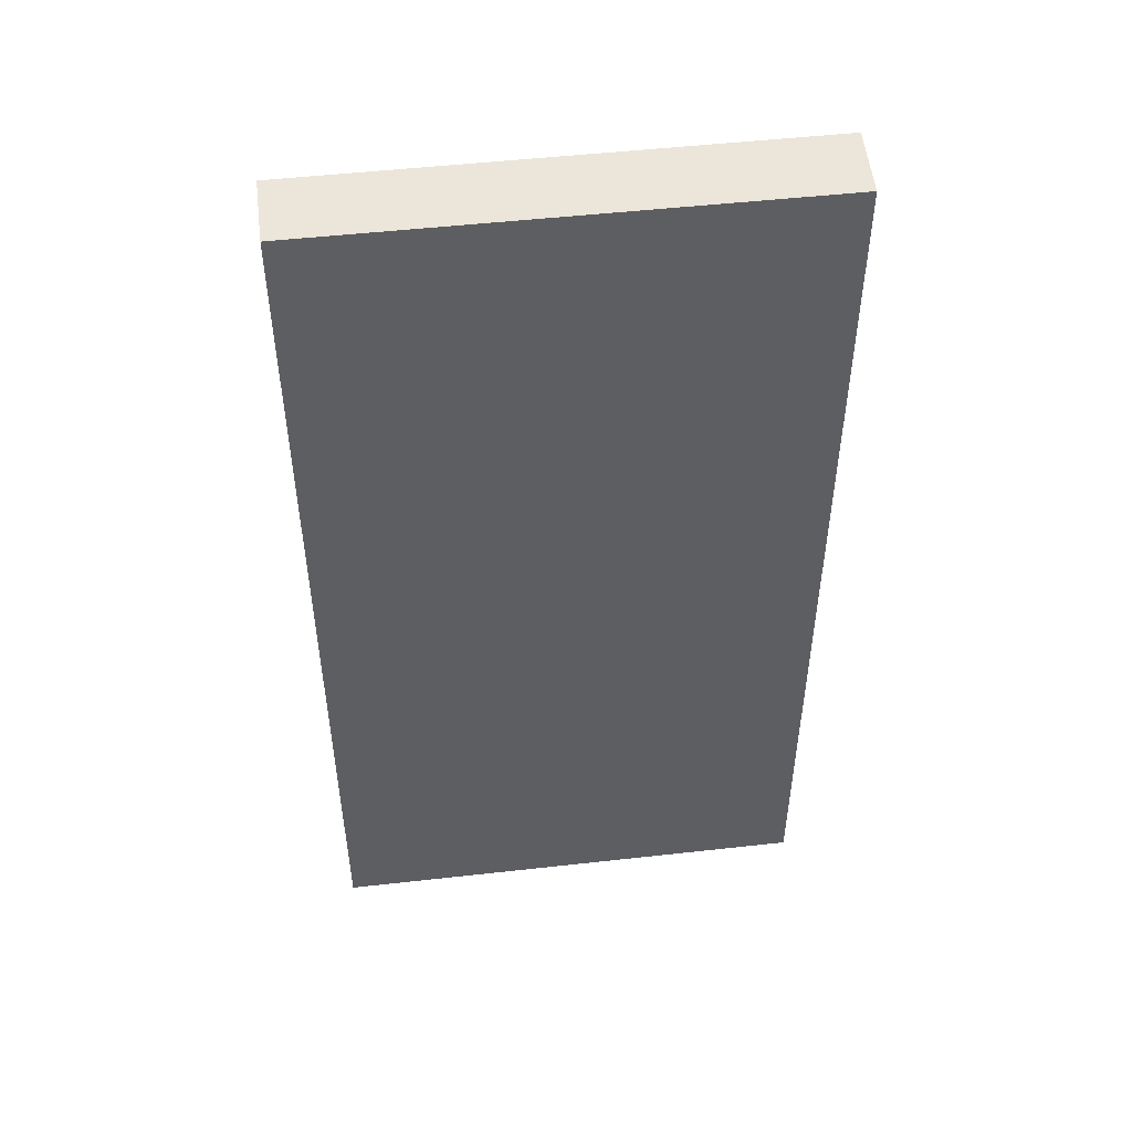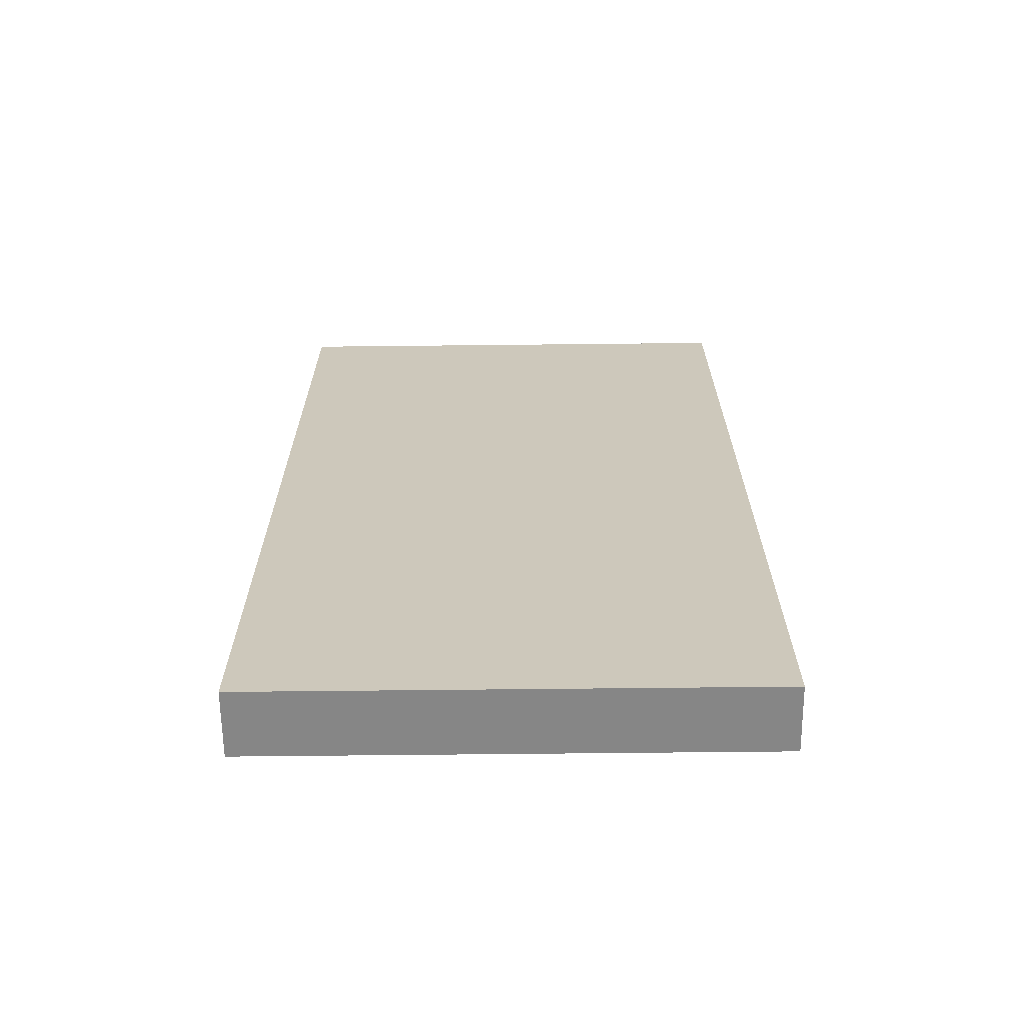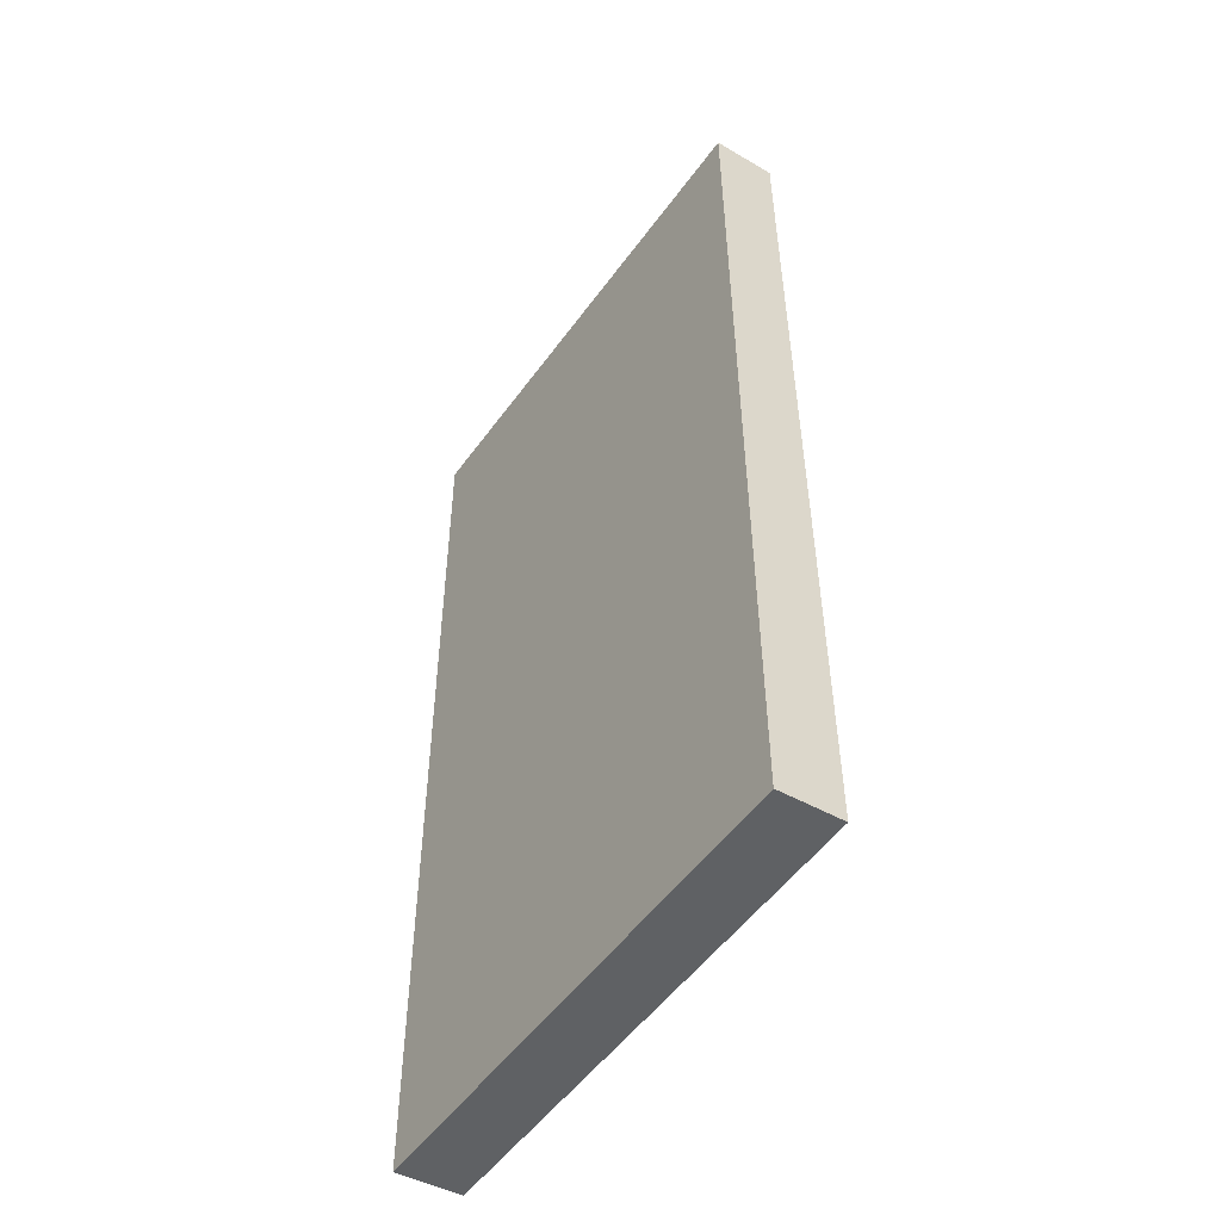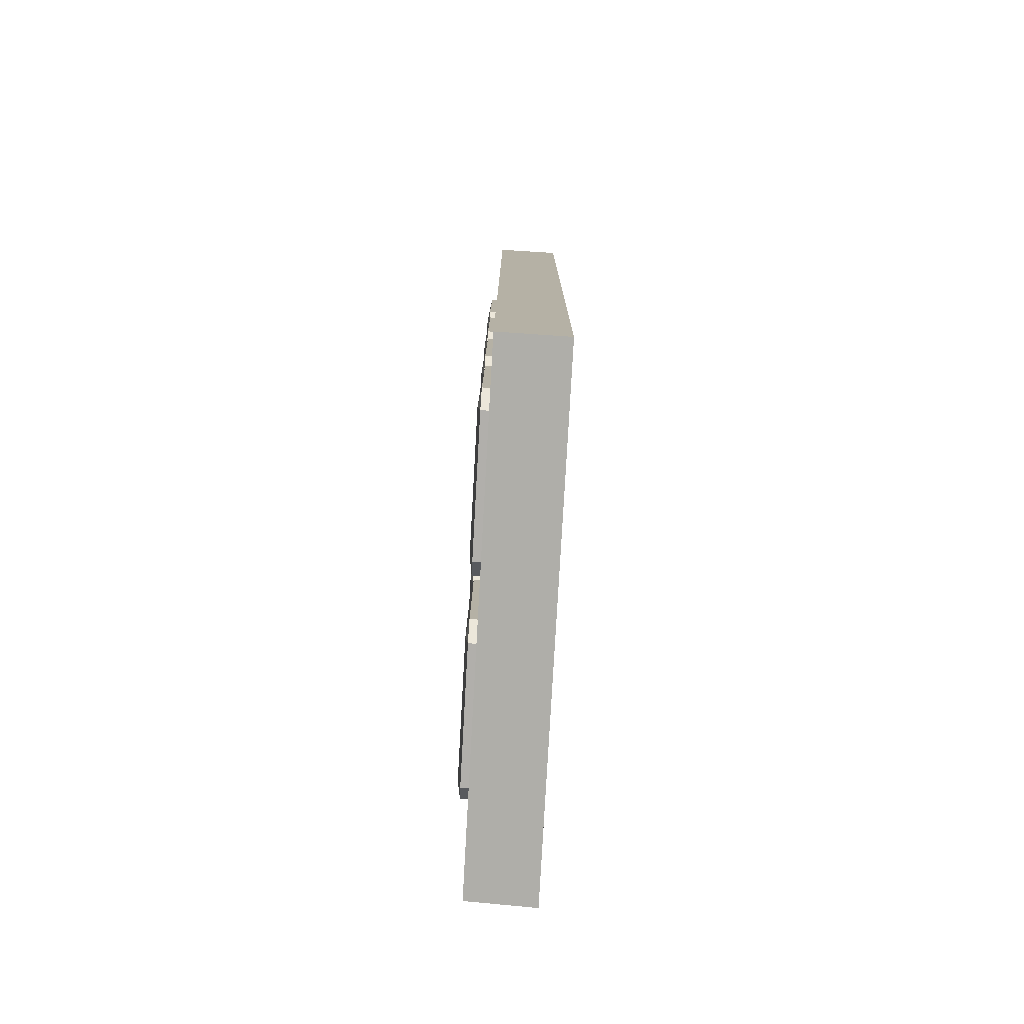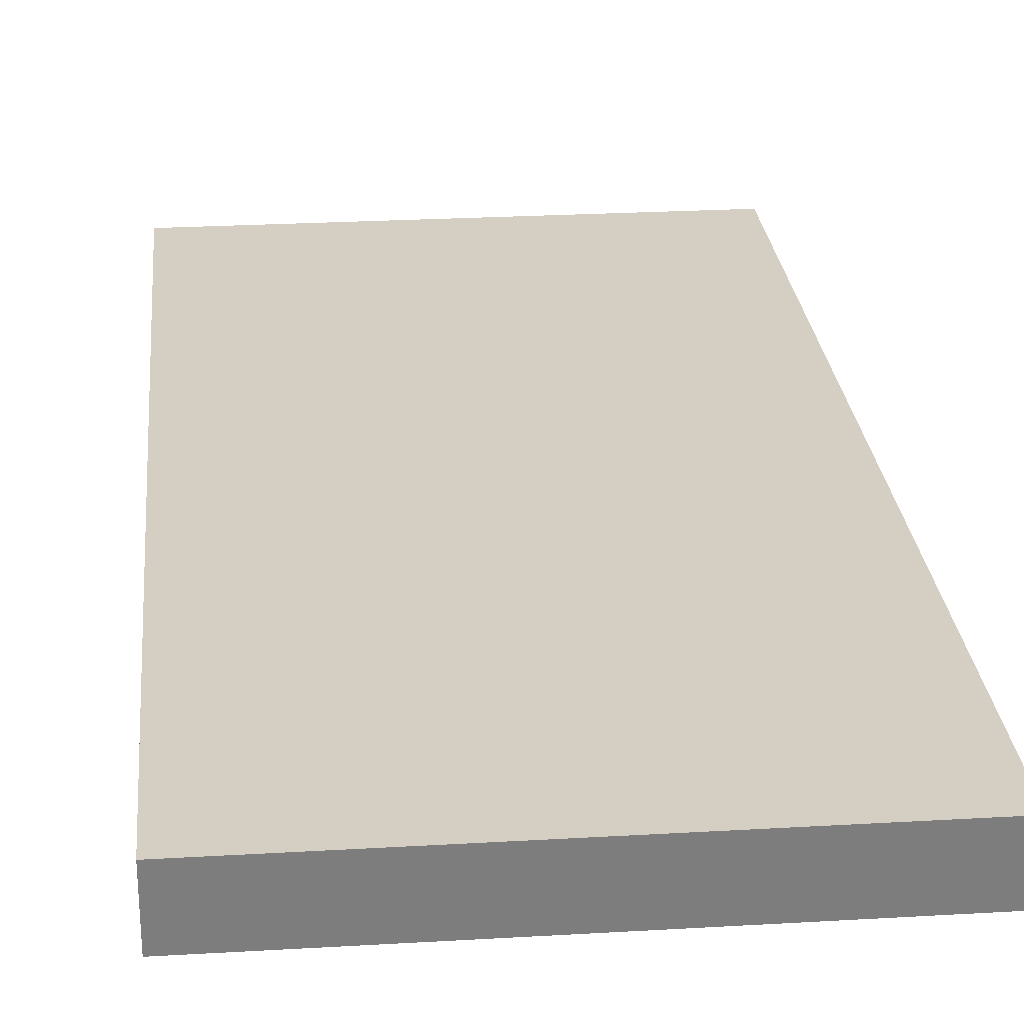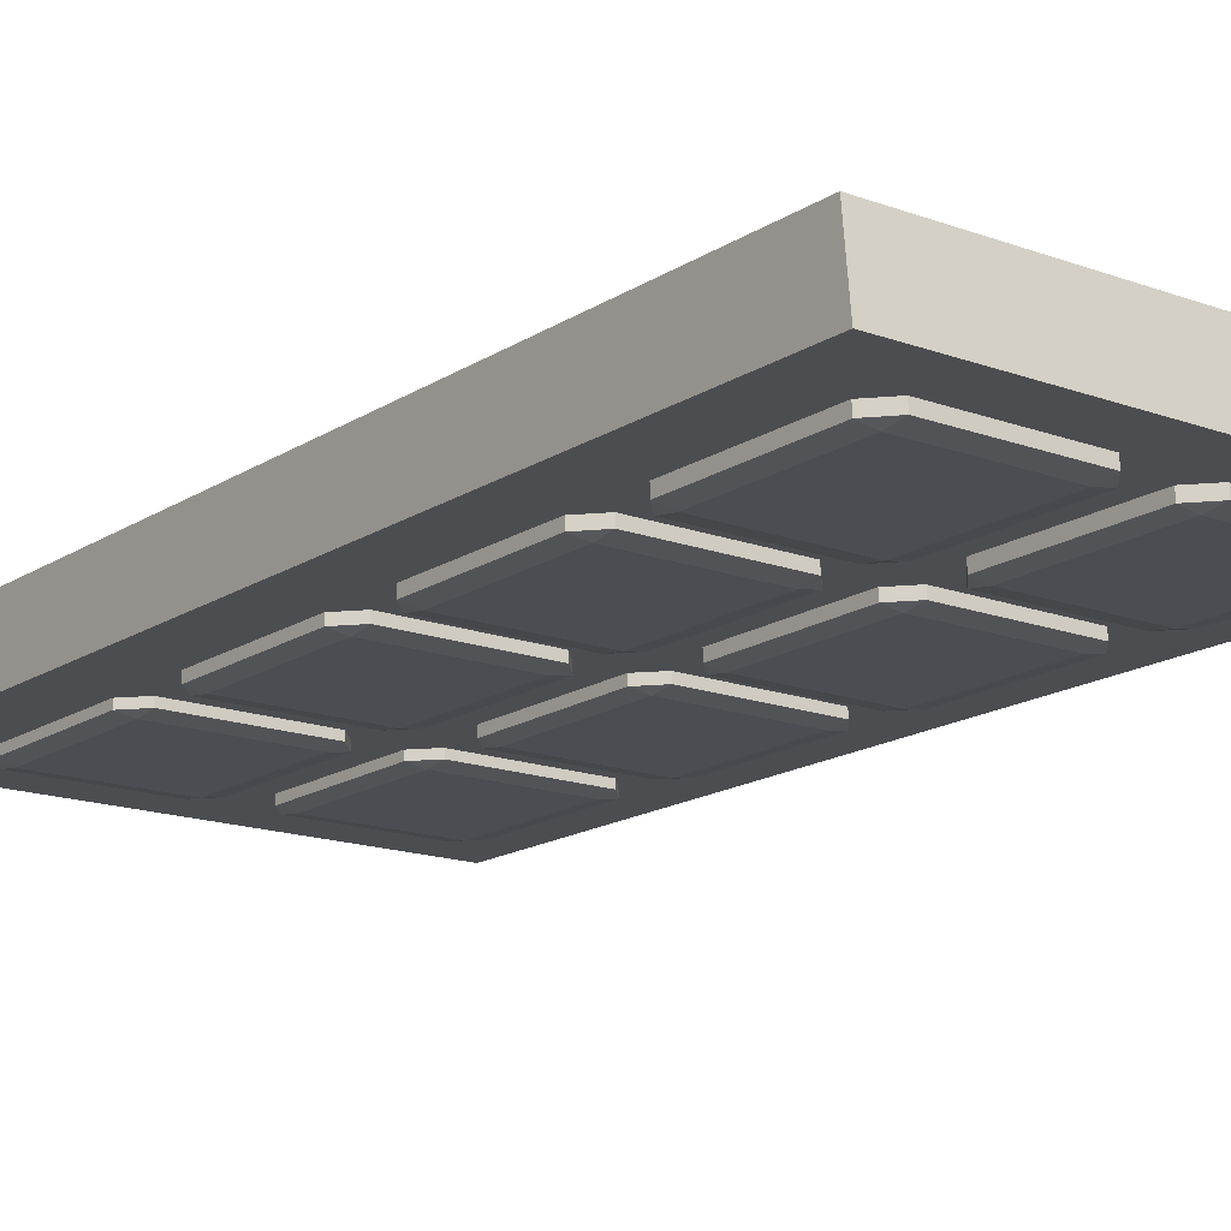
<metadata>
{"format":"obj","ext":"obj","renderer":"f3d","projection":"perspective","resolution":1024,"background":"white","views":[{"elev":50.3,"azim":173.0,"up":"+Z"},{"elev":-68.0,"azim":-179.4,"up":"+Z"},{"elev":-52.4,"azim":-124.9,"up":"+Z"},{"elev":-78.5,"azim":86.8,"up":"+Z"},{"elev":25.3,"azim":174.6,"up":"+Y"},{"elev":-16.0,"azim":-37.5,"up":"+Y"}]}
</metadata>
<code>
o obj_0
v -12.27 		-9.845 		33.06
v -13.32 		-9.842 		34.23
v -14 		-9.84 		34.99
v 1.268 		-9.845 		33.06
v 3 		-9.84 		34.99
v 1.95 		-9.843 		33.82
v 3 		-10.62 		27.07
v 1.268 		-10.9 		27.08
v 1.268 		-10.61 		28.99
v -12.27 		-10.61 		28.99
v -12.27 		-10.9 		27.08
v -14 		-10.62 		27.07
v 1.268 		-9.857 		28.95
v 2.417 		-9.861 		27.68
v 3 		-9.863 		27.03
v -12.27 		-9.857 		28.95
v -14 		-9.863 		27.03
v -12.85 		-9.859 		28.31
v -12.27 		-11 		12.05
v -14 		-10.71 		12.04
v -12.27 		-10.73 		10.12
v 1.268 		-10.73 		10.12
v 1.268 		-11 		12.05
v 3 		-10.71 		12.04
v -12.27 		-9.913 		10.08
v -13.37 		-9.909 		11.31
v -14 		-9.907 		12
v 1.268 		-9.913 		10.08
v 3 		-9.907 		12
v 1.898 		-9.911 		10.78
v -12.27 		-10.9 		50.06
v -14 		-10.62 		50.05
v 3 		-10.62 		50.05
v 2.365 		-9.793 		50.72
v 1.268 		-9.79 		51.93
v 1.268 		-10.61 		51.97
v 3 		-9.795 		50.01
v -12.27 		-9.79 		51.93
v -12.27 		-10.61 		51.97
v -12.9 		-9.792 		51.23
v -14 		-9.795 		50.01
v 1.268 		-10.9 		50.06
v -12.27 		-11 		35.04
v -14 		-10.71 		35.03
v -12.27 		-10.73 		33.1
v 1.268 		-10.73 		33.1
v 1.268 		-11 		35.04
v 3 		-10.71 		35.03
v 1.268 		-9.66 		95.93
v 2.264 		-9.663 		94.82
v 3 		-9.666 		94.01
v -12.27 		-9.66 		95.93
v -14 		-9.666 		94.01
v -13 		-9.662 		95.11
v -12.27 		-9.716 		77.06
v -13.22 		-9.713 		78.11
v -14 		-9.71 		78.98
v 1.268 		-9.716 		77.06
v 3 		-9.71 		78.98
v 2.05 		-9.713 		77.93
v 1.268 		-9.725 		73.93
v 2.314 		-9.728 		72.77
v 3 		-9.73 		72.01
v -12.27 		-9.725 		73.93
v -14 		-9.73 		72.01
v -12.95 		-9.727 		73.17
v -12.27 		-9.78 		55.06
v -13.27 		-9.777 		56.17
v -14 		-9.775 		56.98
v 1.268 		-9.78 		55.06
v 3 		-9.775 		56.98
v 2 		-9.778 		55.87
v -12.27 		-10.73 		77.11
v 1.268 		-10.73 		77.11
v 1.268 		-11 		79.04
v -12.27 		-11 		79.04
v 3 		-10.71 		79.03
v -14 		-10.71 		79.03
v 3 		-10.62 		72.05
v 1.268 		-10.9 		72.06
v 1.268 		-10.61 		73.97
v -12.27 		-10.61 		73.97
v -12.27 		-10.9 		72.06
v -14 		-10.62 		72.05
v -12.27 		-11 		57.04
v -14 		-10.71 		57.03
v -12.27 		-10.73 		55.1
v 1.268 		-10.73 		55.1
v 1.268 		-11 		57.04
v 3 		-10.71 		57.03
v 24 		-9.795 		50.01
v 24 		-10.62 		50.05
v 24 		-10.71 		35.03
v 24 		-9.84 		34.99
v 24 		-9.863 		27.03
v 24 		-10.62 		27.07
v 24 		-10.71 		12.04
v 24 		-9.907 		12
v 24 		-10.62 		94.05
v 22.27 		-10.9 		94.06
v 22.27 		-10.61 		95.97
v 8.732 		-10.61 		95.97
v 8.732 		-10.9 		94.06
v 7 		-10.62 		94.05
v 23.26 		-9.663 		94.82
v 22.27 		-9.66 		95.93
v 24 		-9.666 		94.01
v 8.732 		-9.66 		95.93
v 7.997 		-9.662 		95.11
v 7 		-9.666 		94.01
v 8.732 		-11 		79.04
v 7 		-10.71 		79.03
v 8.732 		-10.73 		77.11
v 22.27 		-10.73 		77.11
v 22.27 		-11 		79.04
v 24 		-10.71 		79.03
v 7 		-9.71 		78.98
v 7.781 		-9.713 		78.11
v 8.732 		-9.716 		77.06
v 22.27 		-9.716 		77.06
v 23.05 		-9.713 		77.93
v 24 		-9.71 		78.98
v 8.732 		-11 		57.04
v 7 		-10.71 		57.03
v 24 		-10.62 		72.05
v 8.732 		-10.73 		55.1
v 22.27 		-10.73 		55.1
v 22.27 		-11 		57.04
v 22.27 		-10.9 		72.06
v 24 		-10.71 		57.03
v 22.27 		-10.61 		73.97
v 8.732 		-10.61 		73.97
v 8.732 		-10.9 		72.06
v 7 		-10.62 		72.05
v 23.31 		-9.728 		72.77
v 22.27 		-9.725 		73.93
v 24 		-9.73 		72.01
v 7 		-9.775 		56.98
v 7.731 		-9.777 		56.17
v 8.732 		-9.725 		73.93
v 8.732 		-9.78 		55.06
v 22.27 		-9.78 		55.06
v 8.047 		-9.727 		73.17
v 23 		-9.778 		55.87
v 24 		-9.775 		56.98
v 7 		-9.73 		72.01
v -20 		-3.29 		1.94
v -20 		-9.935 		2.626
v -20 		-9.645 		101
v -20 		-3 		100.3
v 22.27 		-10.9 		50.06
v 22.27 		-10.61 		51.97
v 8.732 		-10.61 		51.97
v 8.732 		-10.9 		50.06
v 7 		-10.62 		50.05
v 23.36 		-9.793 		50.72
v 22.27 		-9.79 		51.93
v -14 		-10.62 		94.05
v 8.732 		-9.79 		51.93
v 8.098 		-9.792 		51.23
v 7 		-9.795 		50.01
v 8.732 		-11 		35.04
v 7 		-10.71 		35.03
v 8.732 		-10.73 		33.1
v 22.27 		-10.73 		33.1
v 22.27 		-11 		35.04
v 7 		-9.84 		34.99
v 7.68 		-9.842 		34.23
v 30 		-9.935 		2.626
v 30 		-3.29 		1.94
v 8.732 		-9.845 		33.06
v 22.27 		-9.845 		33.06
v 22.95 		-9.843 		33.82
v 30 		-3 		100.3
v 30 		-9.645 		101
v 22.27 		-10.9 		27.08
v 22.27 		-10.61 		28.99
v 8.732 		-10.61 		28.99
v 8.732 		-10.9 		27.08
v 7 		-10.62 		27.07
v 23.42 		-9.861 		27.68
v 22.27 		-9.857 		28.95
v 7 		-9.863 		27.03
v 7 		-10.71 		12.04
v 8.732 		-9.857 		28.95
v 7 		-9.907 		12
v 8.15 		-9.859 		28.31
v 8.732 		-9.913 		10.08
v 7.628 		-9.909 		11.31
v 22.27 		-9.913 		10.08
v 22.9 		-9.911 		10.78
v 7 		-9.645 		101
v 3 		-10.62 		94.05
v 8.732 		-11 		12.05
v 8.732 		-10.73 		10.12
v 22.27 		-10.73 		10.12
v 22.27 		-11 		12.05
v 24 		-9.79 		51.97
v 1.268 		-10.9 		94.06
v 1.268 		-10.61 		95.97
v -12.27 		-10.61 		95.97
v -12.27 		-10.9 		94.06
g group_0_6306067
f 1 16 4
f 7 9 8
f 9 10 11
f 9 11 8
f 10 12 11
f 12 20 11
f 19 11 20
f 14 183 4
f 13 9 14
f 7 14 9
f 15 183 14
f 7 15 14
f 1 2 18
f 10 9 16
f 13 16 9
f 16 1 18
f 16 18 10
f 17 12 18
f 10 18 12
f 19 8 11
f 19 20 21
f 21 22 23
f 21 23 19
f 22 24 23
f 8 23 7
f 24 7 23
f 148 25 26
f 27 148 26
f 20 27 26
f 25 21 26
f 20 26 21
f 25 148 28
f 25 28 22
f 25 22 21
f 29 24 30
f 22 30 24
f 22 28 30
f 8 19 23
f 35 36 34
f 33 34 36
f 33 37 34
f 39 36 38
f 35 38 36
f 38 40 39
f 41 32 40
f 39 40 32
f 43 44 45
f 45 46 47
f 45 47 43
f 46 48 47
f 31 44 43
f 32 44 31
f 44 3 2
f 1 45 2
f 44 2 45
f 1 4 46
f 1 46 45
f 5 48 6
f 46 6 48
f 46 4 6
f 42 31 43
f 42 43 47
f 3 17 2
f 17 18 2
f 16 13 4
f 13 14 4
f 38 35 70
f 50 192 49
f 49 192 52
f 52 149 54
f 57 65 56
f 56 66 55
f 58 55 64
f 59 60 62
f 60 58 62
f 62 58 61
f 64 61 58
f 64 55 66
f 69 41 68
f 67 68 38
f 70 67 38
f 72 35 34
f 37 161 34
f 35 72 70
f 40 68 41
f 38 68 40
f 73 74 75
f 73 75 76
f 74 77 75
f 78 57 56
f 55 73 56
f 78 56 73
f 55 58 74
f 55 74 73
f 59 77 60
f 74 60 77
f 74 58 60
f 79 81 80
f 81 82 83
f 81 83 80
f 82 84 83
f 61 81 62
f 79 62 81
f 79 63 62
f 82 81 64
f 61 64 81
f 64 66 82
f 65 84 66
f 82 66 84
f 85 86 87
f 87 88 89
f 87 89 85
f 88 90 89
f 90 79 89
f 80 89 79
f 83 86 85
f 84 86 83
f 86 69 68
f 67 87 68
f 86 68 87
f 67 70 88
f 67 88 87
f 71 90 72
f 88 72 90
f 88 70 72
f 85 89 83
f 80 83 89
f 48 33 47
f 33 42 47
f 33 36 42
f 36 39 31
f 36 31 42
f 39 32 31
f 94 91 93
f 92 93 91
f 96 97 95
f 98 95 97
f 99 101 100
f 101 102 103
f 101 103 100
f 102 104 103
f 106 101 105
f 99 105 101
f 99 107 105
f 102 101 108
f 106 108 101
f 108 109 102
f 110 104 109
f 102 109 104
f 111 112 113
f 113 114 115
f 113 115 111
f 114 116 115
f 116 99 115
f 100 115 99
f 103 112 111
f 104 112 103
f 112 117 118
f 119 113 118
f 112 118 113
f 119 120 114
f 119 114 113
f 122 116 121
f 114 121 116
f 114 120 121
f 111 115 103
f 100 103 115
f 123 124 126
f 126 127 128
f 126 128 123
f 125 131 129
f 127 130 128
f 131 132 133
f 131 133 129
f 130 125 128
f 132 134 133
f 129 128 125
f 133 124 123
f 136 131 135
f 125 135 131
f 134 124 133
f 125 137 135
f 124 138 139
f 141 126 139
f 124 139 126
f 132 131 140
f 136 140 131
f 141 142 127
f 141 127 126
f 140 143 132
f 146 134 143
f 132 143 134
f 145 130 144
f 127 144 130
f 127 142 144
f 123 128 133
f 129 133 128
f 149 150 148
f 147 148 150
f 92 152 151
f 152 153 154
f 152 154 151
f 153 155 154
f 27 17 148
f 17 3 148
f 3 41 148
f 149 148 41
f 41 69 149
f 69 65 149
f 66 56 65
f 149 65 57
f 149 57 53
f 53 54 149
f 157 152 156
f 92 156 152
f 92 91 156
f 57 78 53
f 158 53 78
f 153 152 159
f 157 159 152
f 159 160 153
f 161 155 160
f 153 160 155
f 162 163 164
f 84 65 86
f 69 86 65
f 164 165 166
f 164 166 162
f 3 44 41
f 165 93 166
f 32 41 44
f 93 92 166
f 165 173 93
f 27 20 17
f 151 166 92
f 154 163 162
f 155 163 154
f 163 167 168
f 12 17 20
f 171 164 168
f 163 168 164
f 171 172 165
f 171 165 164
f 188 28 148
f 190 188 169
f 150 174 147
f 170 147 174
f 170 169 148
f 170 148 147
f 94 93 173
f 174 175 169
f 174 169 170
f 165 172 173
f 162 166 154
f 151 154 166
f 104 110 112
f 117 112 110
f 96 177 176
f 177 178 179
f 177 179 176
f 134 146 124
f 138 124 146
f 178 180 179
f 155 161 163
f 167 163 161
f 186 184 183
f 182 177 181
f 96 181 177
f 96 95 181
f 180 183 184
f 178 177 185
f 182 185 177
f 198 142 157
f 141 139 159
f 99 116 107
f 122 107 116
f 168 187 171
f 125 130 137
f 145 137 130
f 173 172 181
f 95 94 181
f 182 181 172
f 185 182 172
f 185 171 187
f 168 5 187
f 29 30 186
f 148 169 188
f 191 190 169
f 174 150 192
f 149 192 150
f 174 192 175
f 51 193 77
f 59 51 77
f 79 90 63
f 185 187 178
f 183 180 187
f 178 187 180
f 194 176 179
f 194 184 195
f 195 196 197
f 195 197 194
f 196 97 197
f 176 197 96
f 97 96 197
f 180 184 179
f 179 184 194
f 184 186 189
f 188 195 189
f 184 189 195
f 188 190 196
f 188 196 195
f 98 97 191
f 196 191 97
f 196 190 191
f 176 194 197
f 149 52 192
f 192 50 51
f 146 117 59
f 62 63 59
f 63 71 138
f 71 72 161
f 37 5 167
f 6 4 187
f 186 183 15
f 183 187 4
f 15 29 186
f 189 186 30
f 188 189 30
f 30 28 188
f 5 6 187
f 34 161 72
f 167 161 37
f 161 138 71
f 138 146 63
f 59 63 146
f 51 59 117
f 117 110 51
f 192 51 110
f 192 110 109
f 175 105 107
f 175 107 122
f 135 137 122
f 175 122 137
f 175 137 145
f 175 145 198
f 91 169 198
f 94 169 91
f 173 181 94
f 169 94 95
f 98 169 95
f 191 169 98
f 175 198 169
f 167 5 168
f 172 171 185
f 159 157 142
f 135 120 136
f 109 108 192
f 175 192 106
f 105 175 106
f 106 192 108
f 146 143 118
f 117 146 118
f 119 118 143
f 119 136 120
f 122 121 135
f 121 120 135
f 136 119 140
f 140 119 143
f 161 160 139
f 138 161 139
f 160 159 139
f 142 141 159
f 145 144 198
f 144 142 198
f 198 157 156
f 198 156 91
f 71 63 90
f 5 37 48
f 33 48 37
f 15 7 24
f 15 24 29
f 77 193 75
f 199 75 193
f 193 200 199
f 200 201 202
f 200 202 199
f 201 158 202
f 76 202 78
f 158 78 202
f 49 200 50
f 193 50 200
f 193 51 50
f 201 200 52
f 49 52 200
f 52 54 201
f 53 158 54
f 201 54 158
f 199 202 75
f 76 75 202
f 76 78 73

</code>
